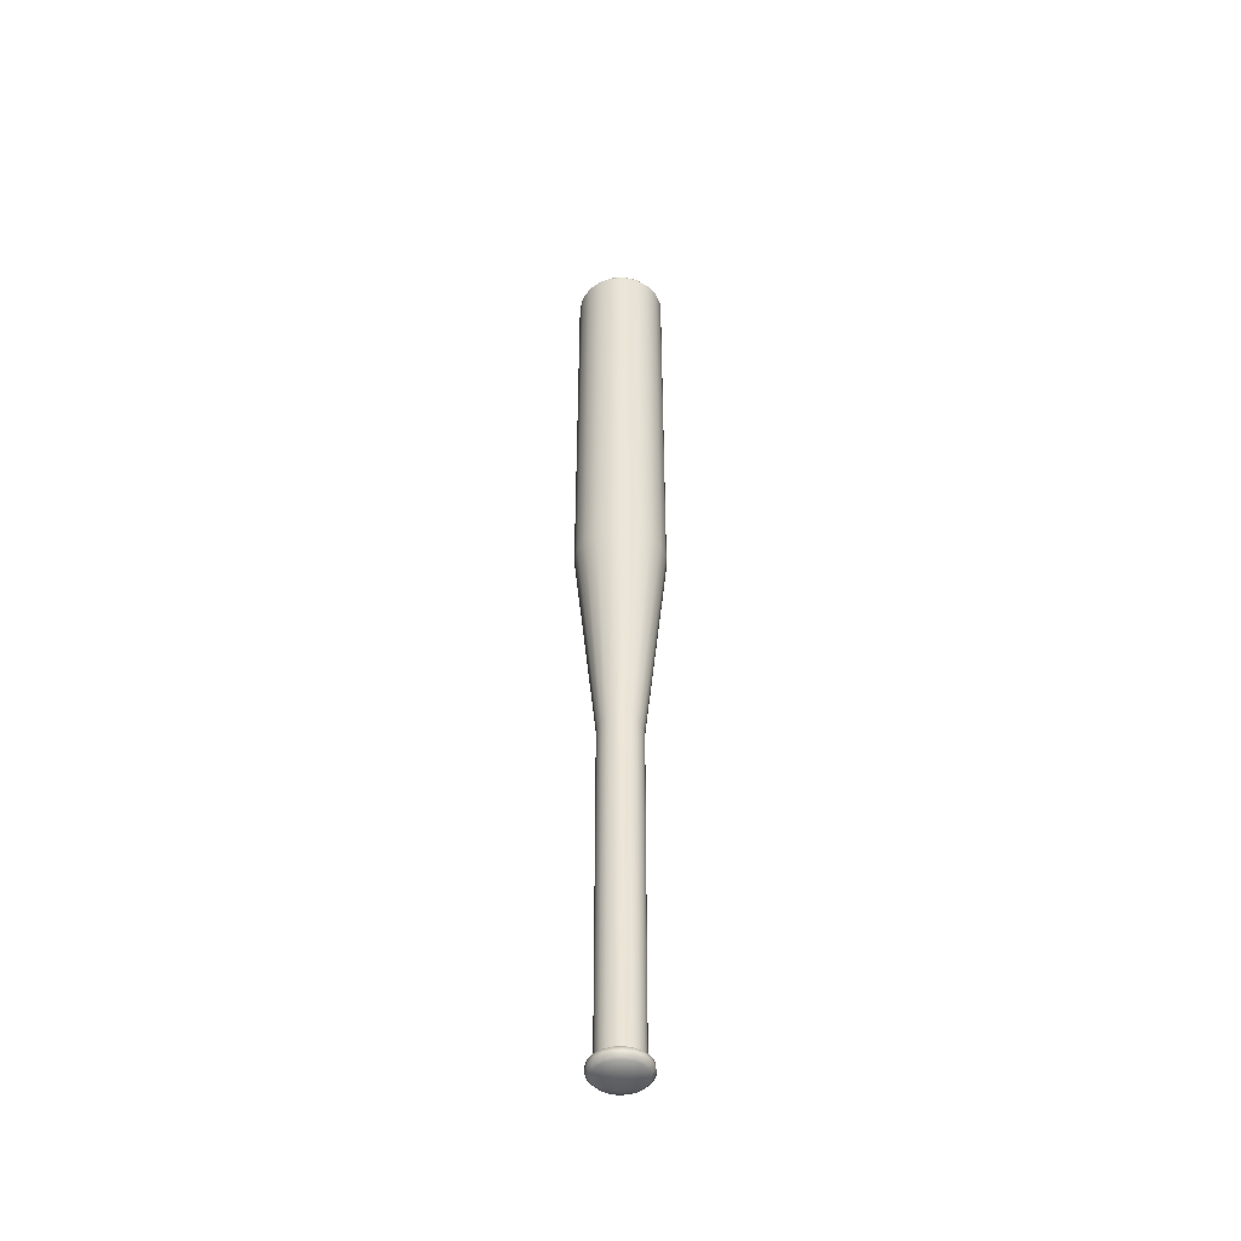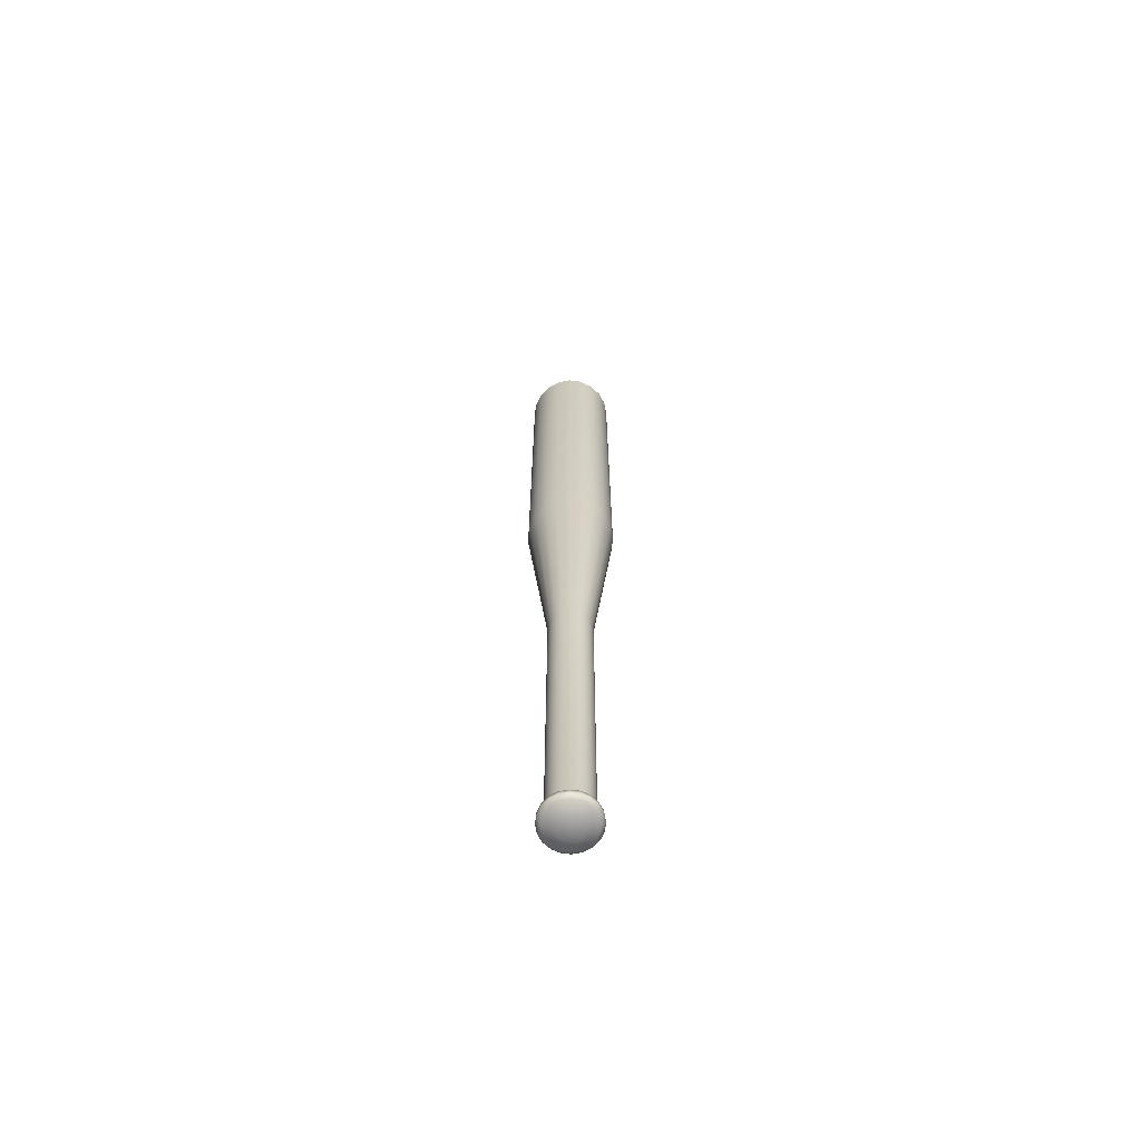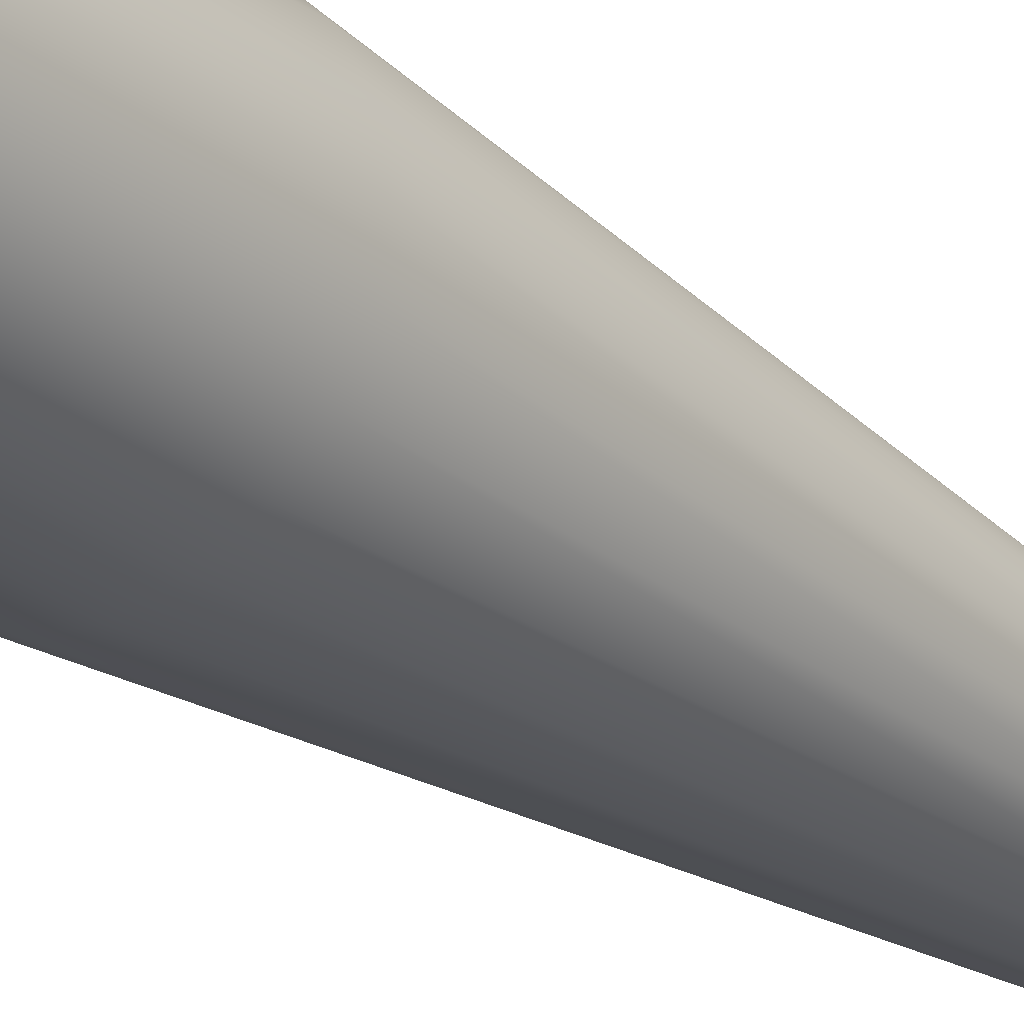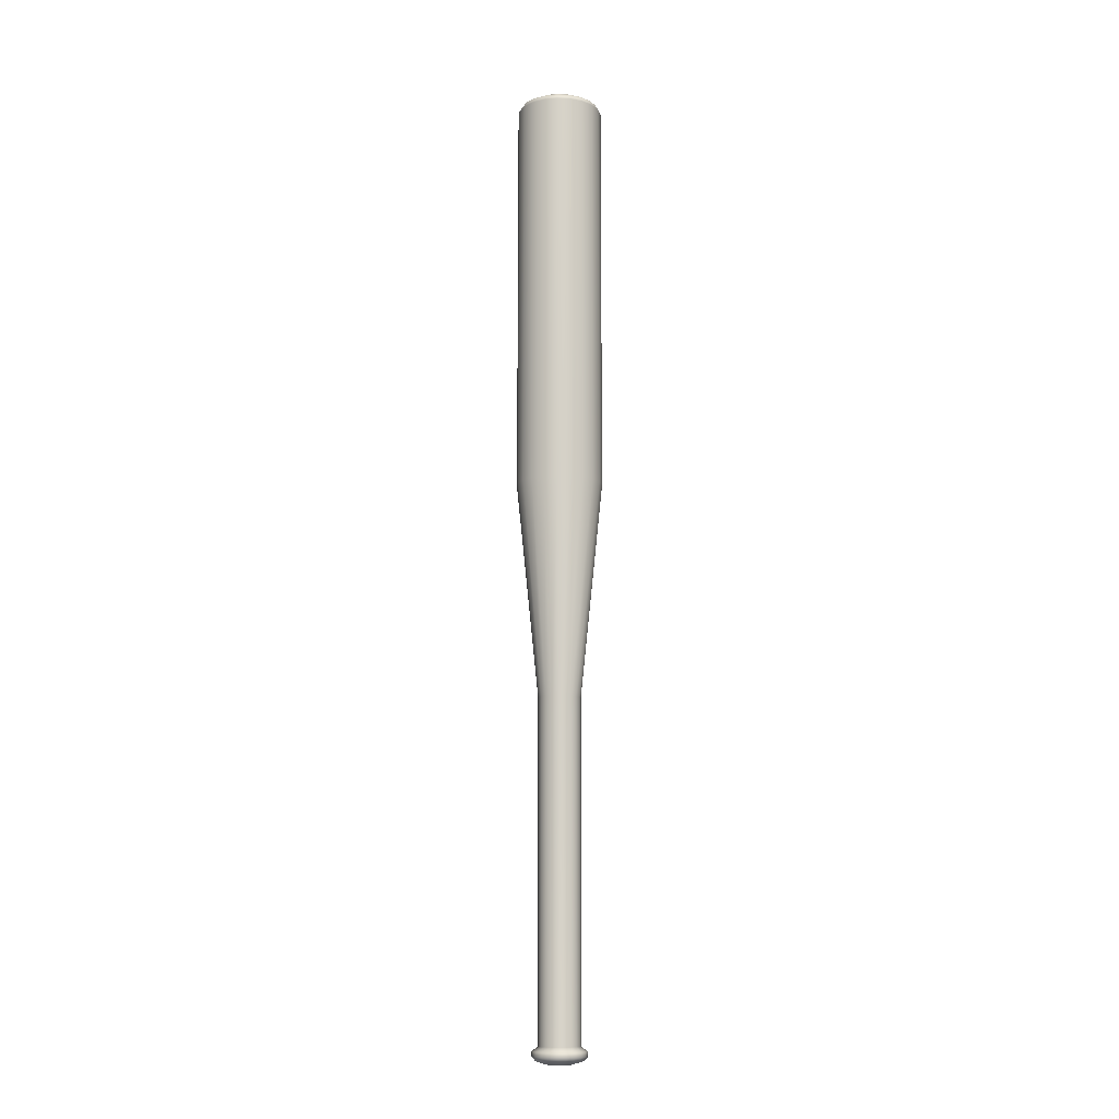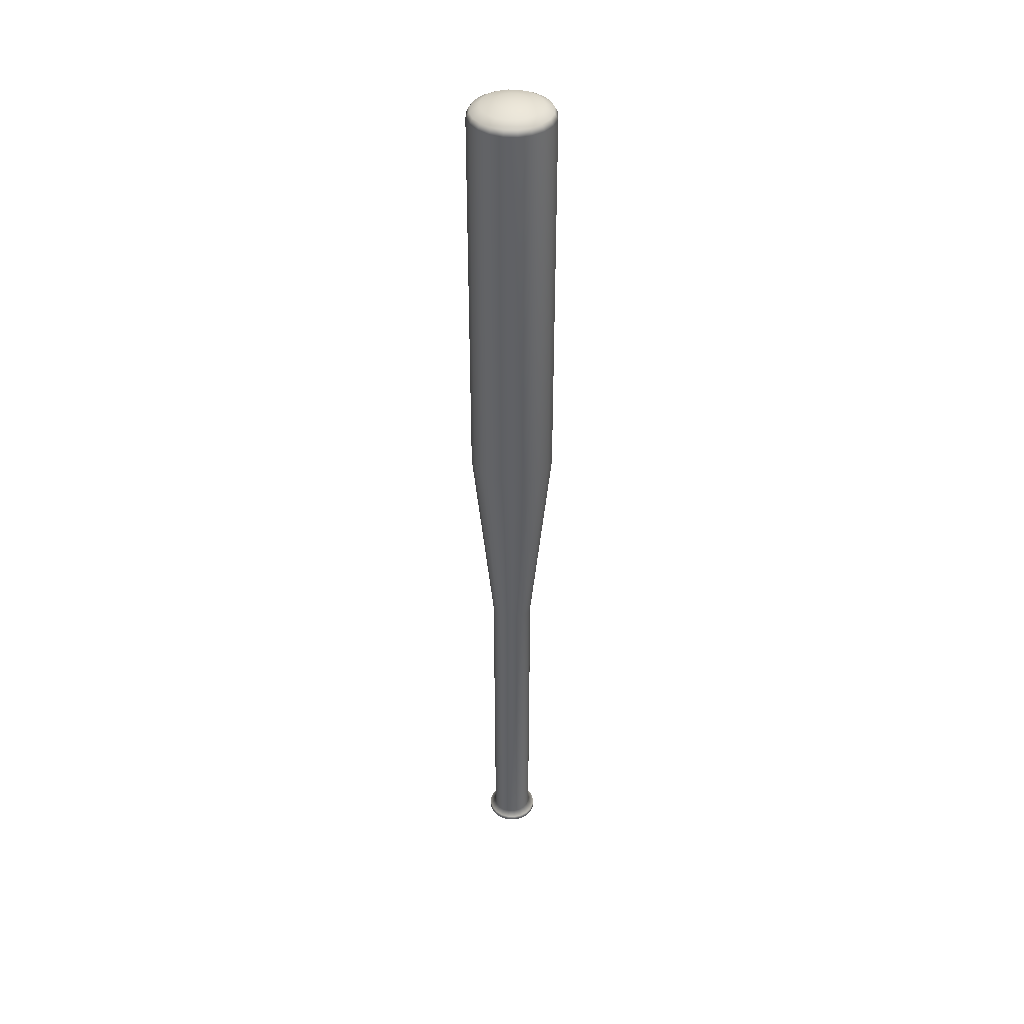
<metadata>
{"format":"obj","ext":"obj","renderer":"f3d","projection":"perspective","resolution":1024,"background":"white","views":[{"elev":-46.2,"azim":-167.0,"up":"+Y"},{"elev":-66.7,"azim":-70.3,"up":"+Y"},{"elev":-25.6,"azim":-141.0,"up":"+Z"},{"elev":-11.5,"azim":129.5,"up":"+Y"},{"elev":39.9,"azim":-151.3,"up":"+Y"}]}
</metadata>
<code>
g default
v -0.3208 4.851 -1.921
v -0.3751 4.851 -2.027
v -0.4598 4.851 -2.112
v -0.5665 4.851 -2.166
v -0.6847 4.851 -2.185
v -0.803 4.851 -2.166
v -0.9097 4.851 -2.112
v -0.9943 4.851 -2.027
v -1.049 4.851 -1.921
v -1.067 4.851 -1.802
v -1.049 4.851 -1.684
v -0.9943 4.851 -1.578
v -0.9097 4.851 -1.493
v -0.803 4.851 -1.439
v -0.6847 4.851 -1.42
v -0.5665 4.851 -1.439
v -0.4598 4.851 -1.493
v -0.3751 4.851 -1.578
v -0.3208 4.851 -1.684
v -0.3021 4.851 -1.802
v -0.01224 4.944 -2.021
v -0.1127 4.944 -2.218
v -0.2691 4.944 -2.375
v -0.4662 4.944 -2.475
v -0.6847 4.944 -2.51
v -0.9032 4.944 -2.475
v -1.1 4.944 -2.375
v -1.257 4.944 -2.218
v -1.357 4.944 -2.021
v -1.392 4.944 -1.802
v -1.357 4.944 -1.584
v -1.257 4.944 -1.387
v -1.1 4.944 -1.23
v -0.9032 4.944 -1.13
v -0.6847 4.944 -1.095
v -0.4662 4.944 -1.13
v -0.2691 4.944 -1.23
v -0.1127 4.944 -1.387
v -0.01224 4.944 -1.584
v 0.02237 4.944 -1.802
v 0.1053 5.073 -2.059
v -0.01266 5.073 -2.291
v -0.1964 5.073 -2.475
v -0.428 5.073 -2.593
v -0.6847 5.073 -2.633
v -0.9415 5.073 -2.593
v -1.173 5.073 -2.475
v -1.357 5.073 -2.291
v -1.475 5.073 -2.059
v -1.515 5.073 -1.802
v -1.475 5.073 -1.546
v -1.357 5.073 -1.314
v -1.173 5.073 -1.13
v -0.9415 5.073 -1.012
v -0.6847 5.073 -0.9718
v -0.428 5.073 -1.012
v -0.1964 5.073 -1.13
v -0.01266 5.073 -1.314
v 0.1053 5.073 -1.546
v 0.146 5.073 -1.802
v 0.09437 5.229 -2.056
v -0.02199 5.229 -2.284
v -0.2032 5.229 -2.465
v -0.4316 5.229 -2.582
v -0.6847 5.229 -2.622
v -0.9379 5.229 -2.582
v -1.166 5.229 -2.465
v -1.347 5.229 -2.284
v -1.464 5.229 -2.056
v -1.504 5.229 -1.802
v -1.464 5.229 -1.549
v -1.347 5.229 -1.321
v -1.166 5.229 -1.14
v -0.9379 5.229 -1.023
v -0.6847 5.229 -0.9833
v -0.4316 5.229 -1.023
v -0.2032 5.229 -1.14
v -0.02199 5.229 -1.321
v 0.09437 5.229 -1.549
v 0.1345 5.229 -1.802
v -0.08075 5.371 -1.999
v -0.1709 5.371 -2.176
v -0.3114 5.371 -2.316
v -0.4884 5.371 -2.406
v -0.6847 5.371 -2.437
v -0.8809 5.371 -2.406
v -1.058 5.371 -2.316
v -1.198 5.371 -2.176
v -1.289 5.371 -1.999
v -1.32 5.371 -1.802
v -1.289 5.371 -1.606
v -1.198 5.371 -1.429
v -1.058 5.371 -1.289
v -0.8809 5.371 -1.199
v -0.6847 5.371 -1.167
v -0.4884 5.371 -1.199
v -0.3114 5.371 -1.289
v -0.1709 5.371 -1.429
v -0.08075 5.371 -1.606
v -0.04967 5.371 -1.802
v -0.06591 15.64 -2.004
v -0.1583 15.64 -2.185
v -0.3023 15.64 -2.329
v -0.4837 15.64 -2.421
v -0.6847 15.64 -2.453
v -0.8858 15.64 -2.421
v -1.067 15.64 -2.329
v -1.211 15.64 -2.185
v -1.304 15.64 -2.004
v -1.335 15.64 -1.802
v -1.304 15.64 -1.601
v -1.211 15.64 -1.42
v -1.067 15.64 -1.276
v -0.8858 15.64 -1.184
v -0.6847 15.64 -1.152
v -0.4837 15.64 -1.184
v -0.3023 15.64 -1.276
v -0.1583 15.64 -1.42
v -0.06591 15.64 -1.601
v -0.03407 15.64 -1.802
v 0.5802 22.31 -2.213
v 0.3913 22.31 -2.584
v 0.09706 22.31 -2.878
v -0.2737 22.31 -3.067
v -0.6847 22.31 -3.133
v -1.096 22.31 -3.067
v -1.467 22.31 -2.878
v -1.761 22.31 -2.584
v -1.95 22.31 -2.213
v -2.015 22.31 -1.802
v -1.95 22.31 -1.391
v -1.761 22.31 -1.021
v -1.467 22.31 -0.7264
v -1.096 22.31 -0.5375
v -0.6847 22.31 -0.4724
v -0.2737 22.31 -0.5375
v 0.09706 22.31 -0.7264
v 0.3913 22.31 -1.021
v 0.5802 22.31 -1.391
v 0.6453 22.31 -1.802
v 0.5802 34.61 -2.214
v 0.3913 34.61 -2.584
v 0.09706 34.61 -2.879
v -0.2737 34.61 -3.067
v -0.6847 34.61 -3.133
v -1.096 34.61 -3.067
v -1.467 34.61 -2.879
v -1.761 34.61 -2.584
v -1.95 34.61 -2.214
v -2.015 34.61 -1.803
v -1.95 34.61 -1.391
v -1.761 34.61 -1.021
v -1.467 34.61 -0.7264
v -1.096 34.61 -0.5375
v -0.6847 34.61 -0.4724
v -0.2737 34.61 -0.5375
v 0.09706 34.61 -0.7264
v 0.3913 34.61 -1.021
v 0.5802 34.61 -1.391
v 0.6453 34.61 -1.803
v 0.484 34.79 -2.182
v 0.3094 34.79 -2.525
v 0.03755 34.79 -2.797
v -0.305 34.79 -2.971
v -0.6847 34.79 -3.031
v -1.064 34.79 -2.971
v -1.407 34.79 -2.797
v -1.679 34.79 -2.525
v -1.853 34.79 -2.182
v -1.914 34.79 -1.803
v -1.853 34.79 -1.423
v -1.679 34.79 -1.08
v -1.407 34.79 -0.8084
v -1.064 34.79 -0.6338
v -0.6847 34.79 -0.5737
v -0.305 34.79 -0.6338
v 0.03755 34.79 -0.8084
v 0.3094 34.79 -1.08
v 0.484 34.79 -1.423
v 0.5441 34.79 -1.803
v 0.2097 34.94 -2.093
v 0.07615 34.94 -2.355
v -0.1319 34.94 -2.563
v -0.3941 34.94 -2.697
v -0.6847 34.94 -2.743
v -0.9754 34.94 -2.697
v -1.238 34.94 -2.563
v -1.446 34.94 -2.355
v -1.579 34.94 -2.093
v -1.625 34.94 -1.803
v -1.579 34.94 -1.512
v -1.446 34.94 -1.25
v -1.238 34.94 -1.042
v -0.9754 34.94 -0.908
v -0.6847 34.94 -0.862
v -0.3941 34.94 -0.908
v -0.1319 34.94 -1.042
v 0.07615 34.94 -1.25
v 0.2097 34.94 -1.512
v 0.2558 34.94 -1.803
v -0.2007 35.04 -1.96
v -0.2729 35.04 -2.102
v -0.3856 35.04 -2.214
v -0.5274 35.04 -2.287
v -0.6847 35.04 -2.312
v -0.842 35.04 -2.287
v -0.9839 35.04 -2.214
v -1.097 35.04 -2.102
v -1.169 35.04 -1.96
v -1.194 35.04 -1.803
v -1.169 35.04 -1.645
v -1.097 35.04 -1.503
v -0.9839 35.04 -1.391
v -0.842 35.04 -1.318
v -0.6847 35.04 -1.294
v -0.5274 35.04 -1.318
v -0.3856 35.04 -1.391
v -0.2729 35.04 -1.503
v -0.2007 35.04 -1.645
v -0.1757 35.04 -1.803
v -0.6847 4.819 -1.802
v -0.6847 35.08 -1.803
g pCylinder1
f 1 2 22 21
f 2 3 23 22
f 3 4 24 23
f 4 5 25 24
f 5 6 26 25
f 6 7 27 26
f 7 8 28 27
f 8 9 29 28
f 9 10 30 29
f 10 11 31 30
f 11 12 32 31
f 12 13 33 32
f 13 14 34 33
f 14 15 35 34
f 15 16 36 35
f 16 17 37 36
f 17 18 38 37
f 18 19 39 38
f 19 20 40 39
f 20 1 21 40
f 21 22 42 41
f 22 23 43 42
f 23 24 44 43
f 24 25 45 44
f 25 26 46 45
f 26 27 47 46
f 27 28 48 47
f 28 29 49 48
f 29 30 50 49
f 30 31 51 50
f 31 32 52 51
f 32 33 53 52
f 33 34 54 53
f 34 35 55 54
f 35 36 56 55
f 36 37 57 56
f 37 38 58 57
f 38 39 59 58
f 39 40 60 59
f 40 21 41 60
f 41 42 62 61
f 42 43 63 62
f 43 44 64 63
f 44 45 65 64
f 45 46 66 65
f 46 47 67 66
f 47 48 68 67
f 48 49 69 68
f 49 50 70 69
f 50 51 71 70
f 51 52 72 71
f 52 53 73 72
f 53 54 74 73
f 54 55 75 74
f 55 56 76 75
f 56 57 77 76
f 57 58 78 77
f 58 59 79 78
f 59 60 80 79
f 60 41 61 80
f 61 62 82 81
f 62 63 83 82
f 63 64 84 83
f 64 65 85 84
f 65 66 86 85
f 66 67 87 86
f 67 68 88 87
f 68 69 89 88
f 69 70 90 89
f 70 71 91 90
f 71 72 92 91
f 72 73 93 92
f 73 74 94 93
f 74 75 95 94
f 75 76 96 95
f 76 77 97 96
f 77 78 98 97
f 78 79 99 98
f 79 80 100 99
f 80 61 81 100
f 81 82 102 101
f 82 83 103 102
f 83 84 104 103
f 84 85 105 104
f 85 86 106 105
f 86 87 107 106
f 87 88 108 107
f 88 89 109 108
f 89 90 110 109
f 90 91 111 110
f 91 92 112 111
f 92 93 113 112
f 93 94 114 113
f 94 95 115 114
f 95 96 116 115
f 96 97 117 116
f 97 98 118 117
f 98 99 119 118
f 99 100 120 119
f 100 81 101 120
f 101 102 122 121
f 102 103 123 122
f 103 104 124 123
f 104 105 125 124
f 105 106 126 125
f 106 107 127 126
f 107 108 128 127
f 108 109 129 128
f 109 110 130 129
f 110 111 131 130
f 111 112 132 131
f 112 113 133 132
f 113 114 134 133
f 114 115 135 134
f 115 116 136 135
f 116 117 137 136
f 117 118 138 137
f 118 119 139 138
f 119 120 140 139
f 120 101 121 140
f 121 122 142 141
f 122 123 143 142
f 123 124 144 143
f 124 125 145 144
f 125 126 146 145
f 126 127 147 146
f 127 128 148 147
f 128 129 149 148
f 129 130 150 149
f 130 131 151 150
f 131 132 152 151
f 132 133 153 152
f 133 134 154 153
f 134 135 155 154
f 135 136 156 155
f 136 137 157 156
f 137 138 158 157
f 138 139 159 158
f 139 140 160 159
f 140 121 141 160
f 141 142 162 161
f 142 143 163 162
f 143 144 164 163
f 144 145 165 164
f 145 146 166 165
f 146 147 167 166
f 147 148 168 167
f 148 149 169 168
f 149 150 170 169
f 150 151 171 170
f 151 152 172 171
f 152 153 173 172
f 153 154 174 173
f 154 155 175 174
f 155 156 176 175
f 156 157 177 176
f 157 158 178 177
f 158 159 179 178
f 159 160 180 179
f 160 141 161 180
f 161 162 182 181
f 162 163 183 182
f 163 164 184 183
f 164 165 185 184
f 165 166 186 185
f 166 167 187 186
f 167 168 188 187
f 168 169 189 188
f 169 170 190 189
f 170 171 191 190
f 171 172 192 191
f 172 173 193 192
f 173 174 194 193
f 174 175 195 194
f 175 176 196 195
f 176 177 197 196
f 177 178 198 197
f 178 179 199 198
f 179 180 200 199
f 180 161 181 200
f 181 182 202 201
f 182 183 203 202
f 183 184 204 203
f 184 185 205 204
f 185 186 206 205
f 186 187 207 206
f 187 188 208 207
f 188 189 209 208
f 189 190 210 209
f 190 191 211 210
f 191 192 212 211
f 192 193 213 212
f 193 194 214 213
f 194 195 215 214
f 195 196 216 215
f 196 197 217 216
f 197 198 218 217
f 198 199 219 218
f 199 200 220 219
f 200 181 201 220
f 2 1 221
f 3 2 221
f 4 3 221
f 5 4 221
f 6 5 221
f 7 6 221
f 8 7 221
f 9 8 221
f 10 9 221
f 11 10 221
f 12 11 221
f 13 12 221
f 14 13 221
f 15 14 221
f 16 15 221
f 17 16 221
f 18 17 221
f 19 18 221
f 20 19 221
f 1 20 221
f 201 202 222
f 202 203 222
f 203 204 222
f 204 205 222
f 205 206 222
f 206 207 222
f 207 208 222
f 208 209 222
f 209 210 222
f 210 211 222
f 211 212 222
f 212 213 222
f 213 214 222
f 214 215 222
f 215 216 222
f 216 217 222
f 217 218 222
f 218 219 222
f 219 220 222
f 220 201 222

</code>
